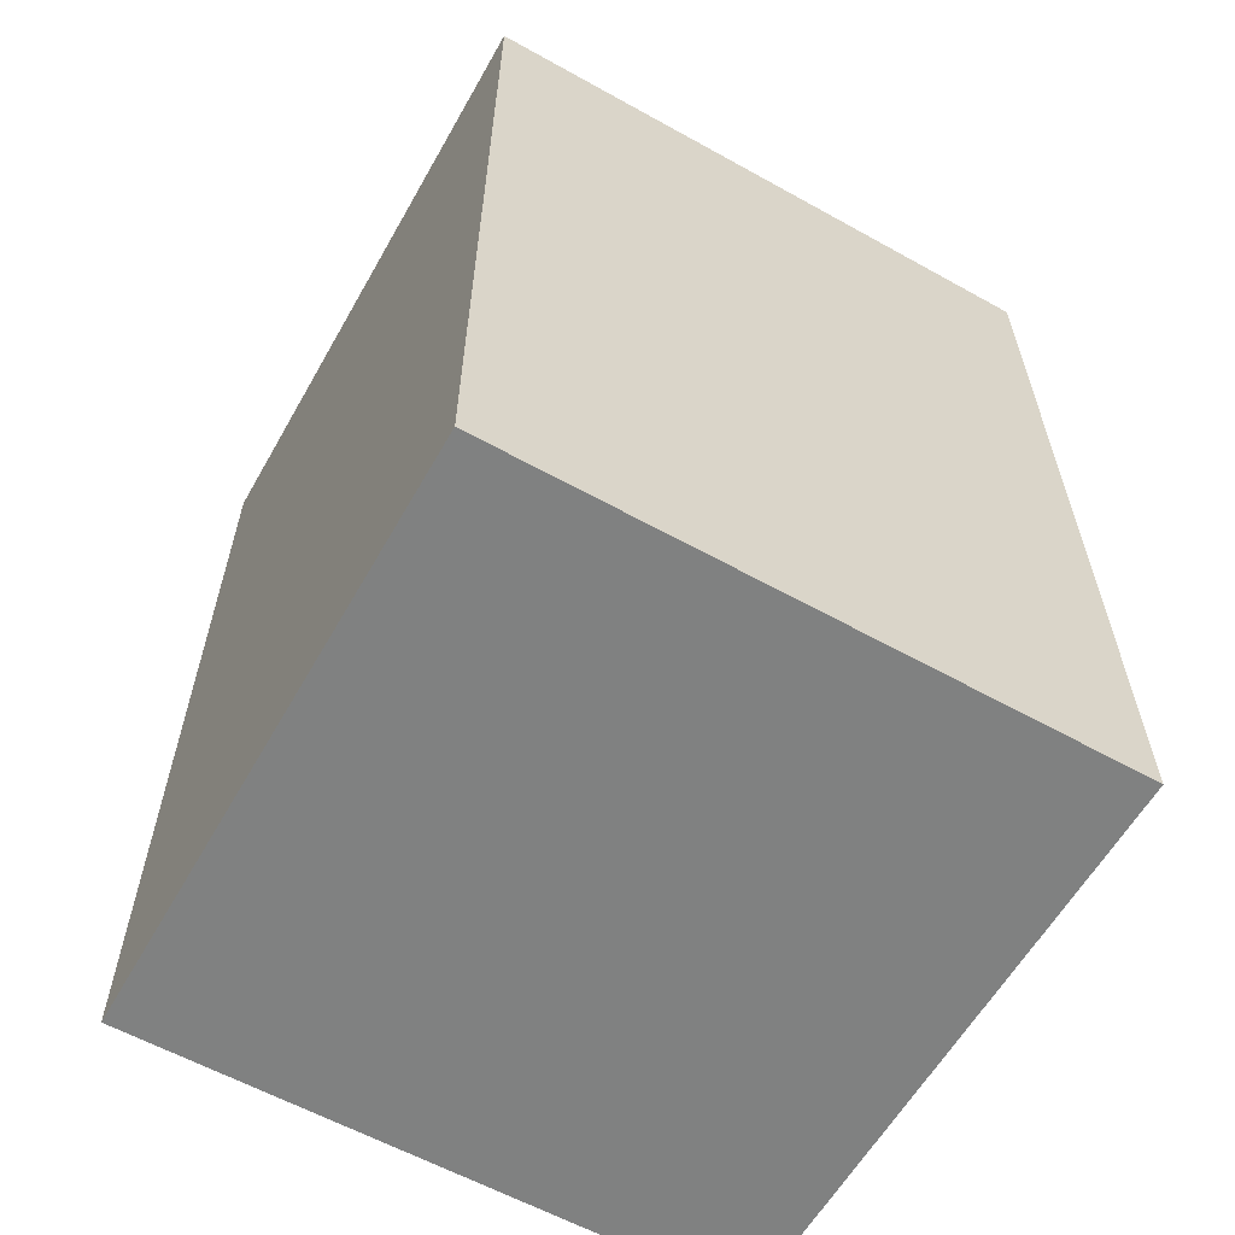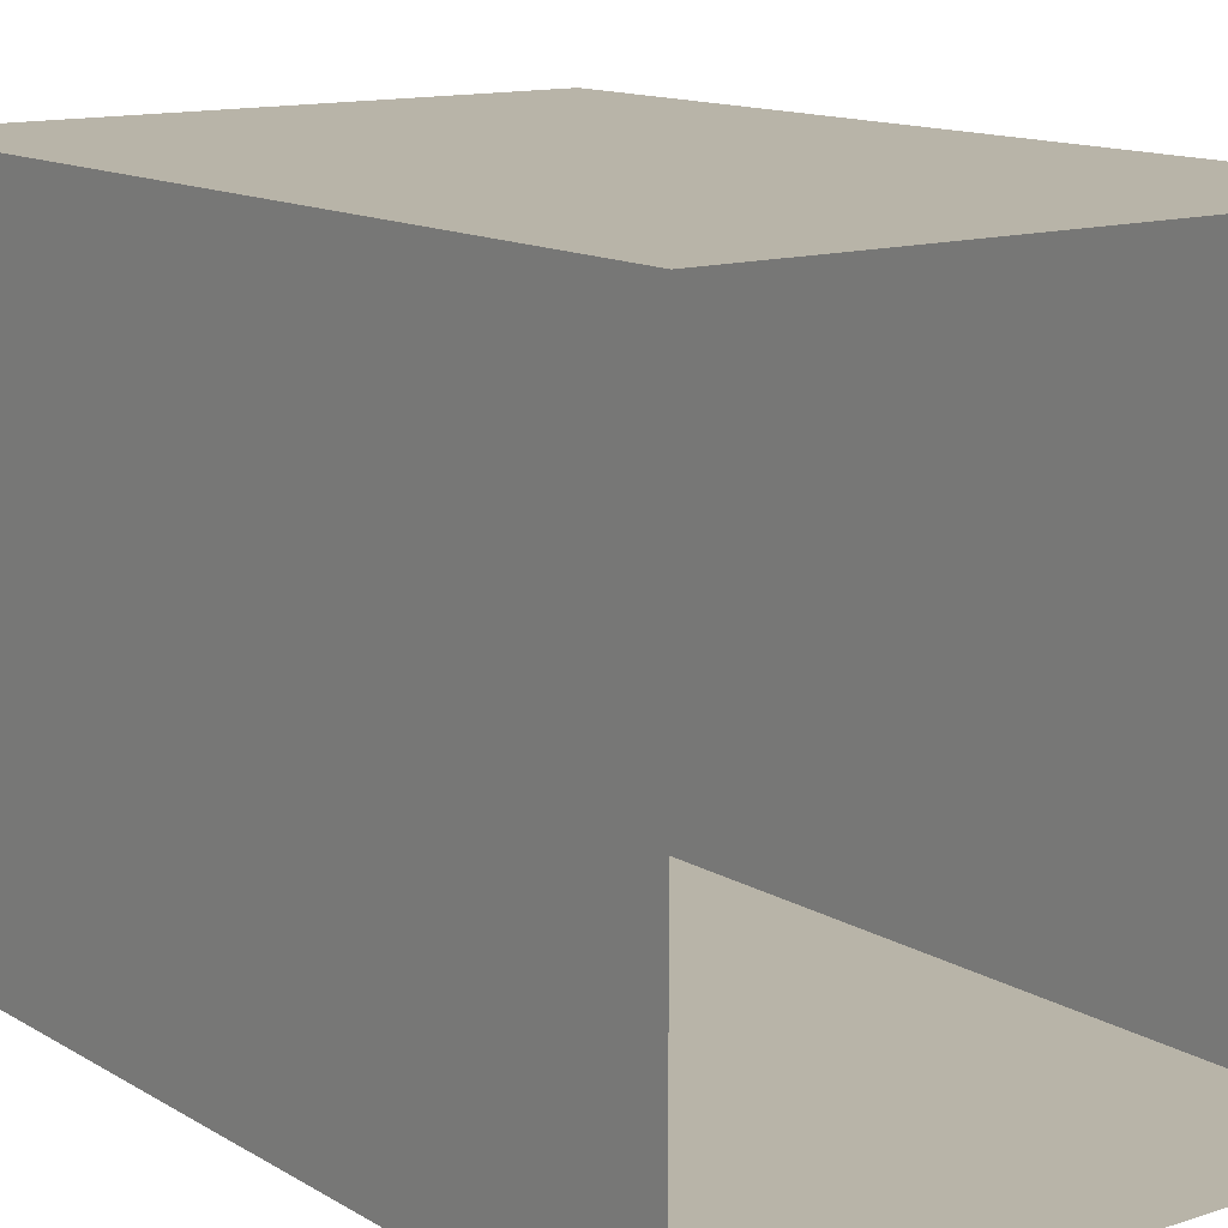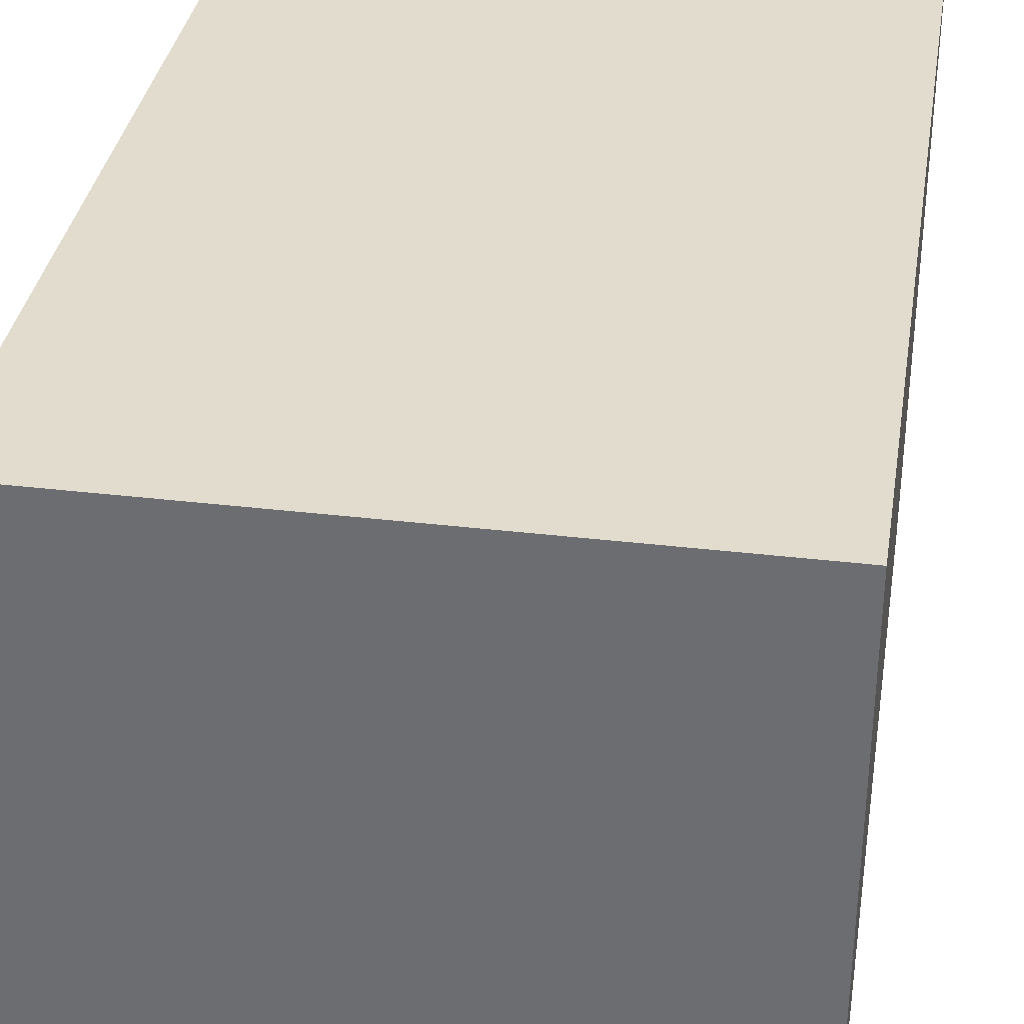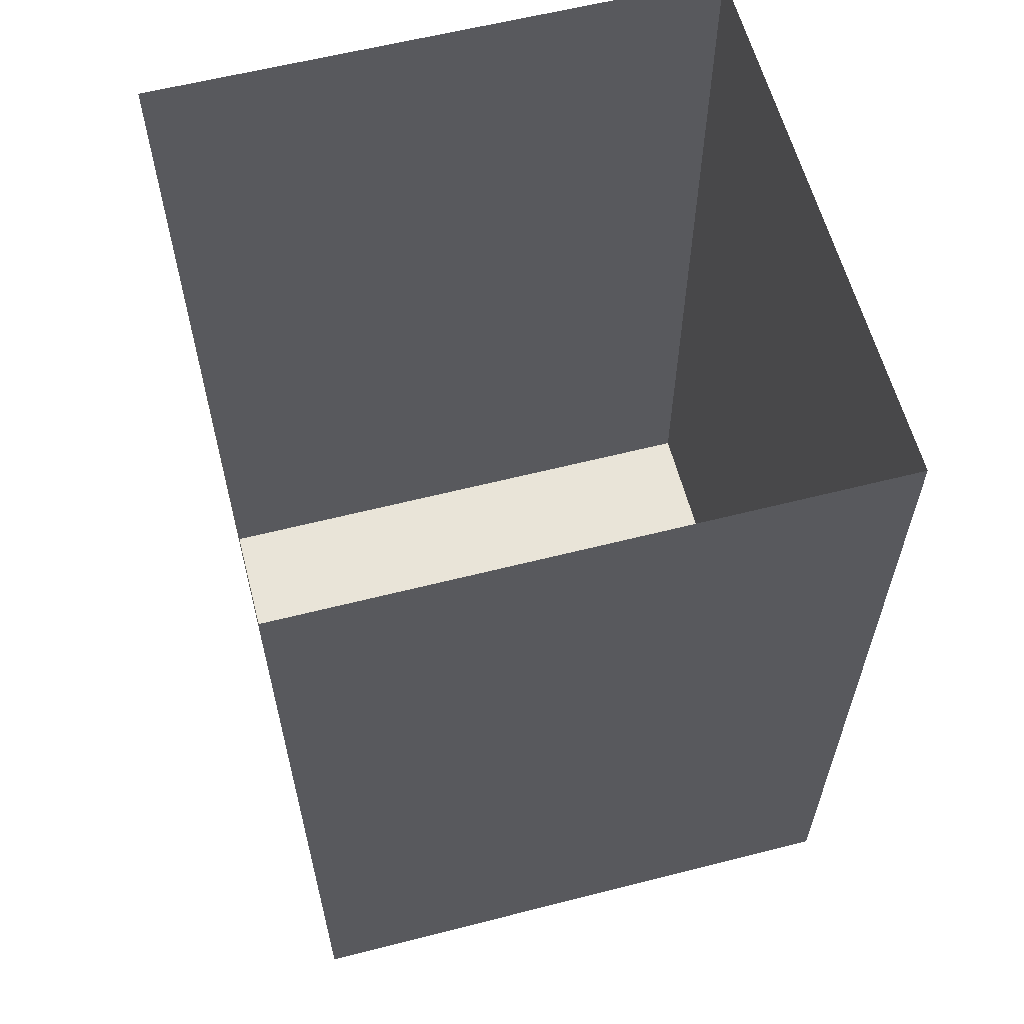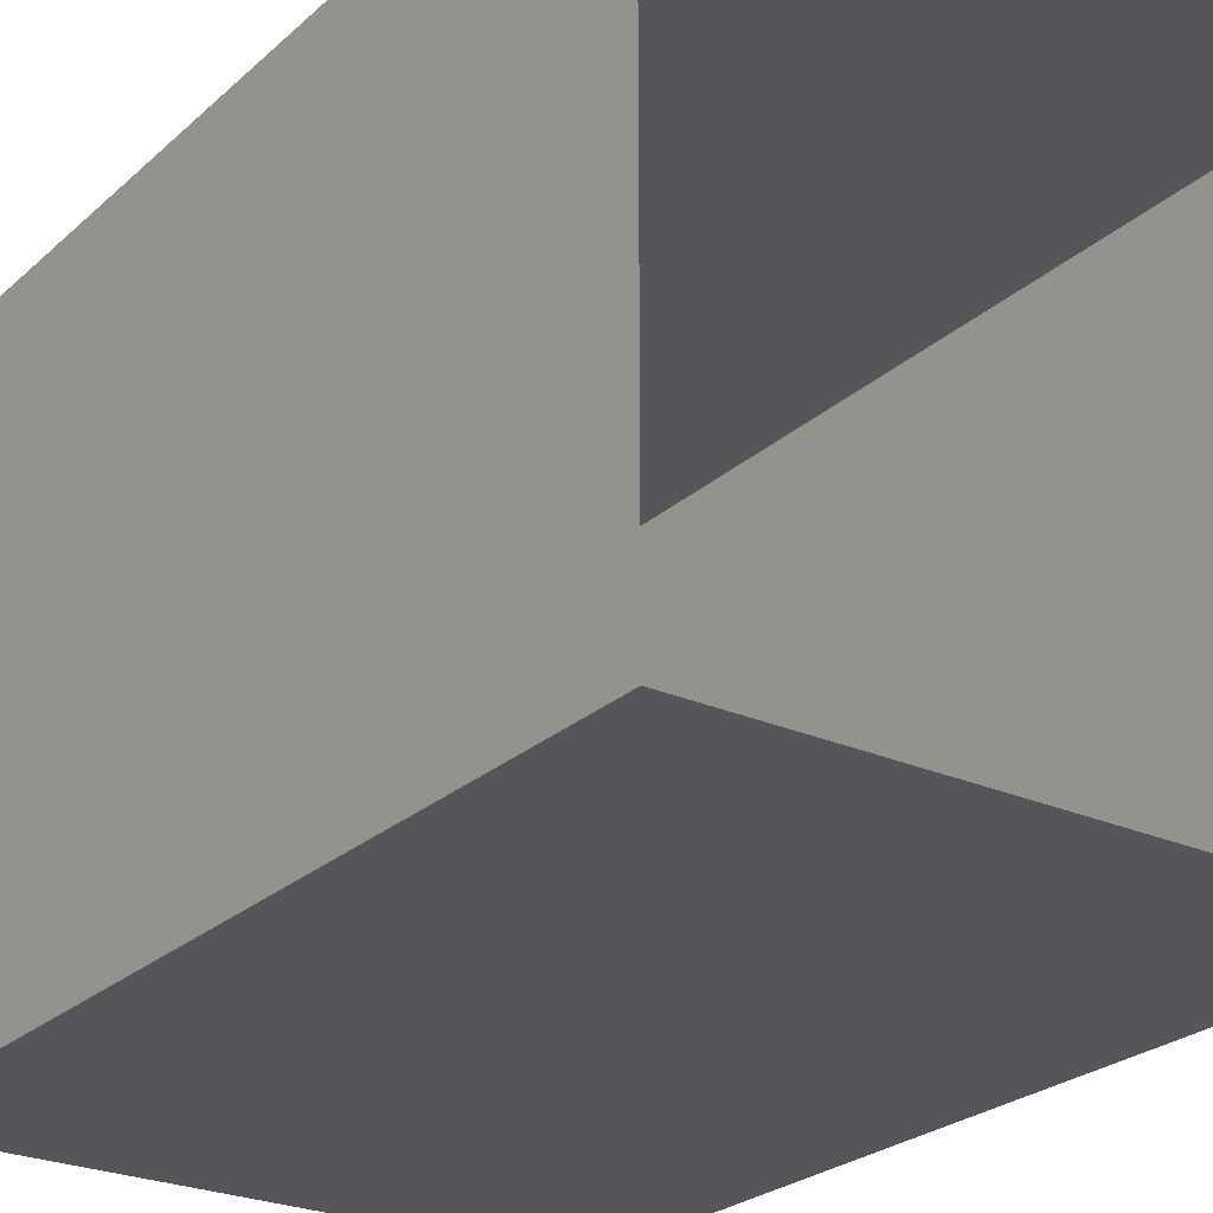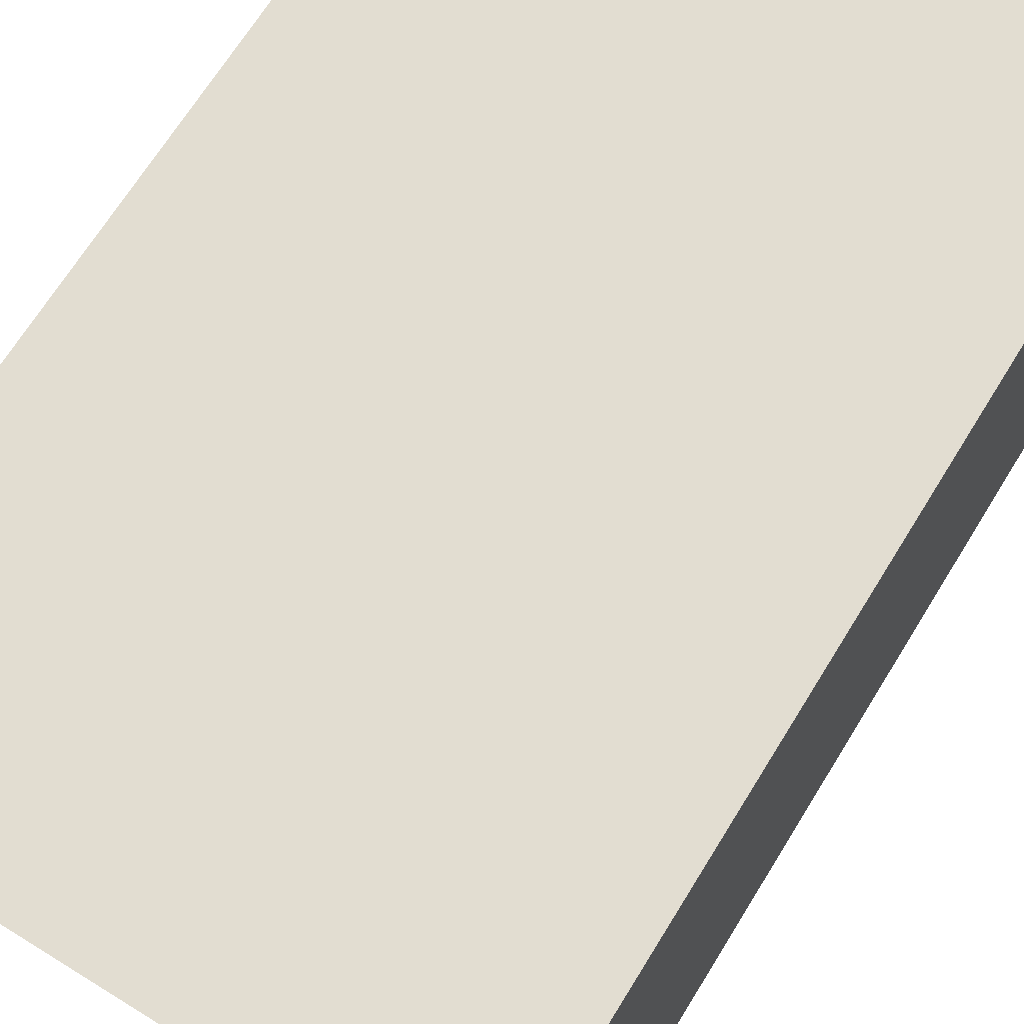
<metadata>
{"format":"obj","ext":"obj","renderer":"f3d","projection":"perspective","resolution":1024,"background":"white","views":[{"elev":-60.3,"azim":150.4,"up":"+Y"},{"elev":13.0,"azim":143.3,"up":"+Z"},{"elev":34.6,"azim":9.1,"up":"+Z"},{"elev":60.3,"azim":75.4,"up":"+Y"},{"elev":-25.4,"azim":144.5,"up":"+Z"},{"elev":68.6,"azim":-148.3,"up":"+Z"}]}
</metadata>
<code>
g pb_Mesh276760
v 0 0 0
v -2 0 0
v 0 3 0
v -2 3 0
v -2 0 0
v -2 0 -2
v -2 3 0
v -2 3 -2
v -2 0 -2
v 0 0 -2
v -2 3 -2
v 0 3 -2
v 0 0 -2
v 0 0 0
v 0 3 -2
v 0 3 0
v 0 0 -2
v -2 0 -2
v 0 0 0
v -2 0 0
g pb_Mesh276760_0
g pb_Mesh276760_1
f 3 2 1
f 3 4 2
f 7 6 5
f 7 8 6
f 11 10 9
f 11 12 10
f 15 14 13
f 15 16 14
f 19 18 17
f 19 20 18

</code>
